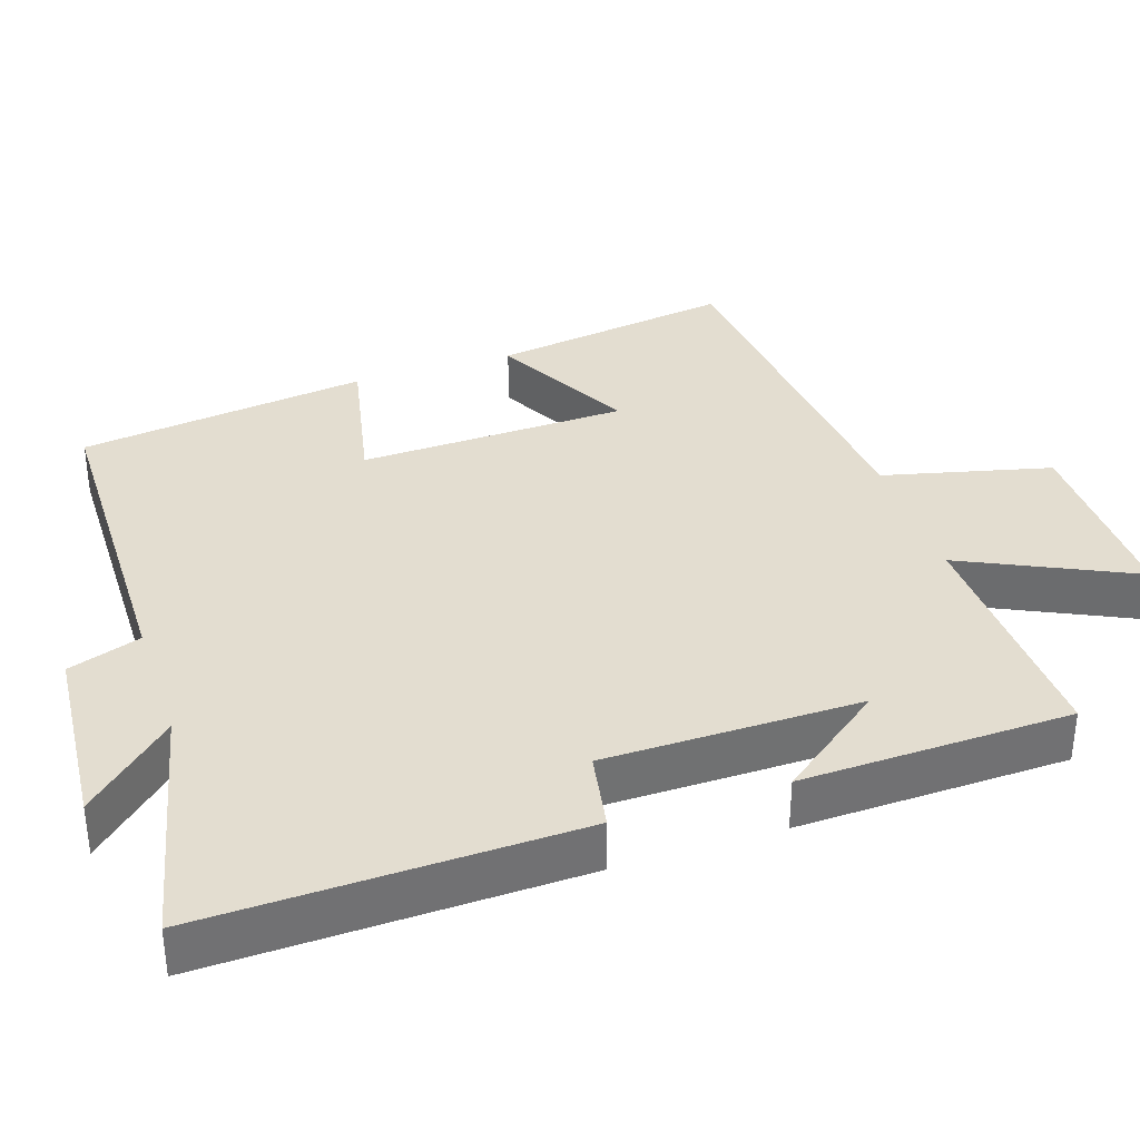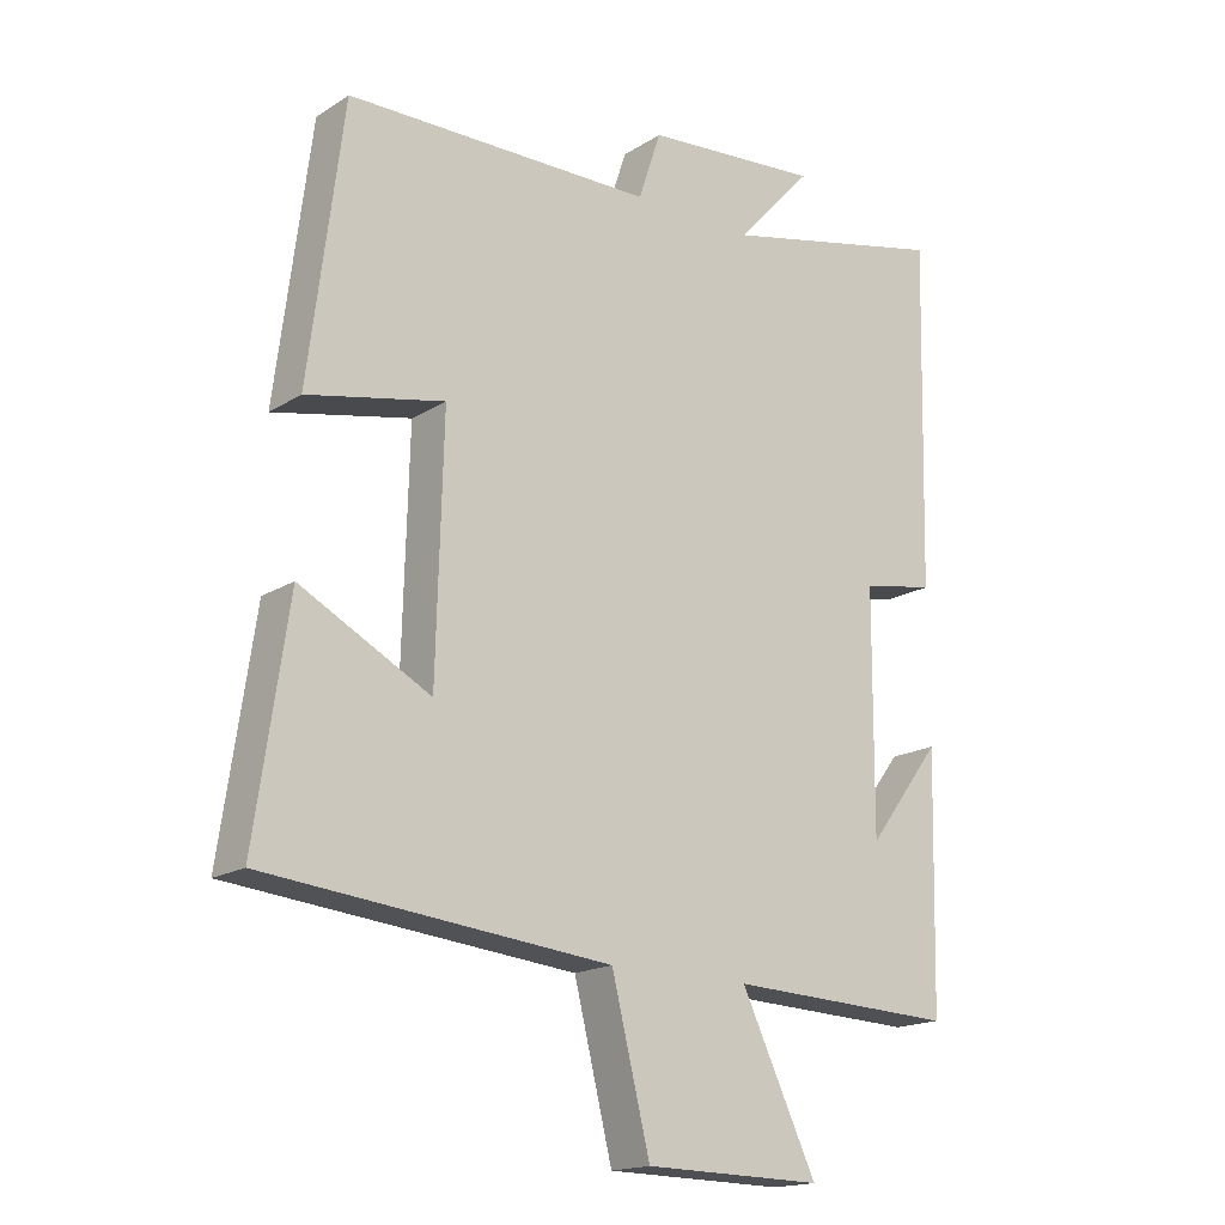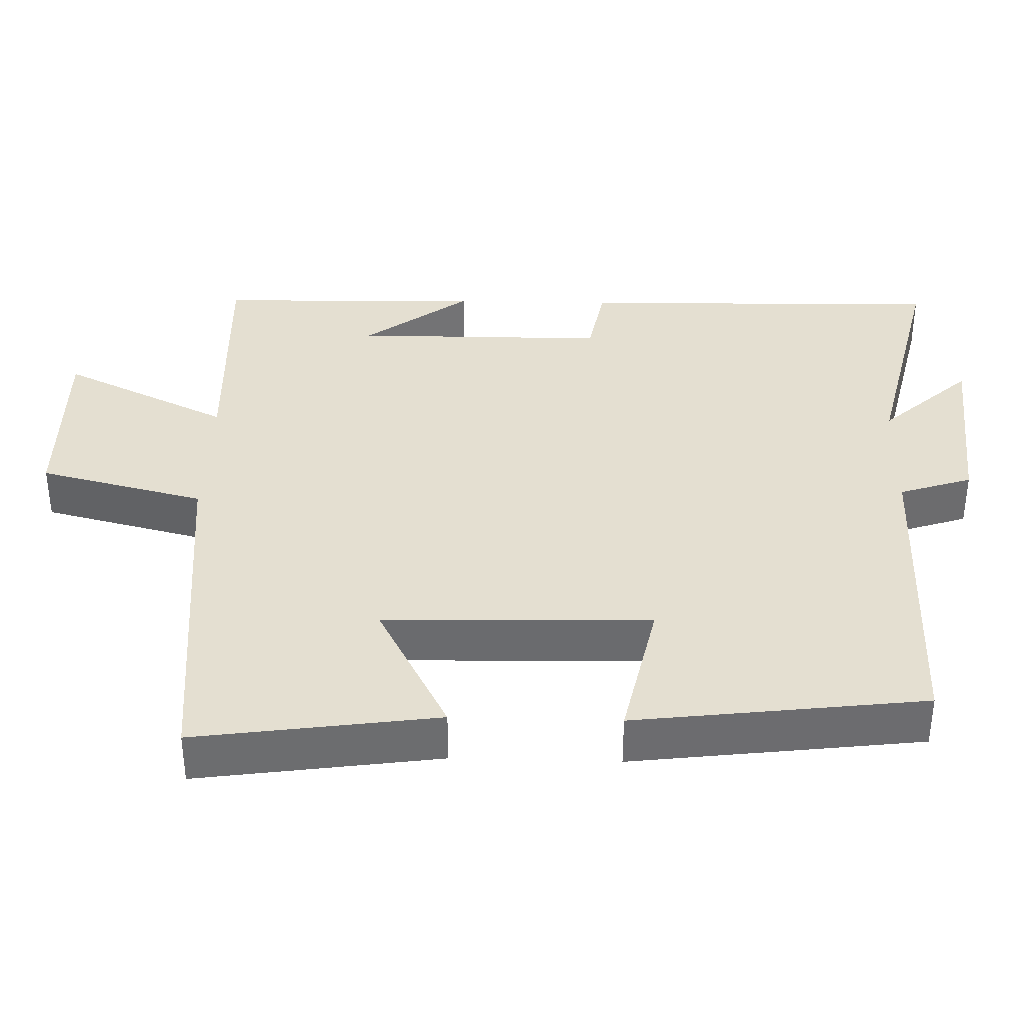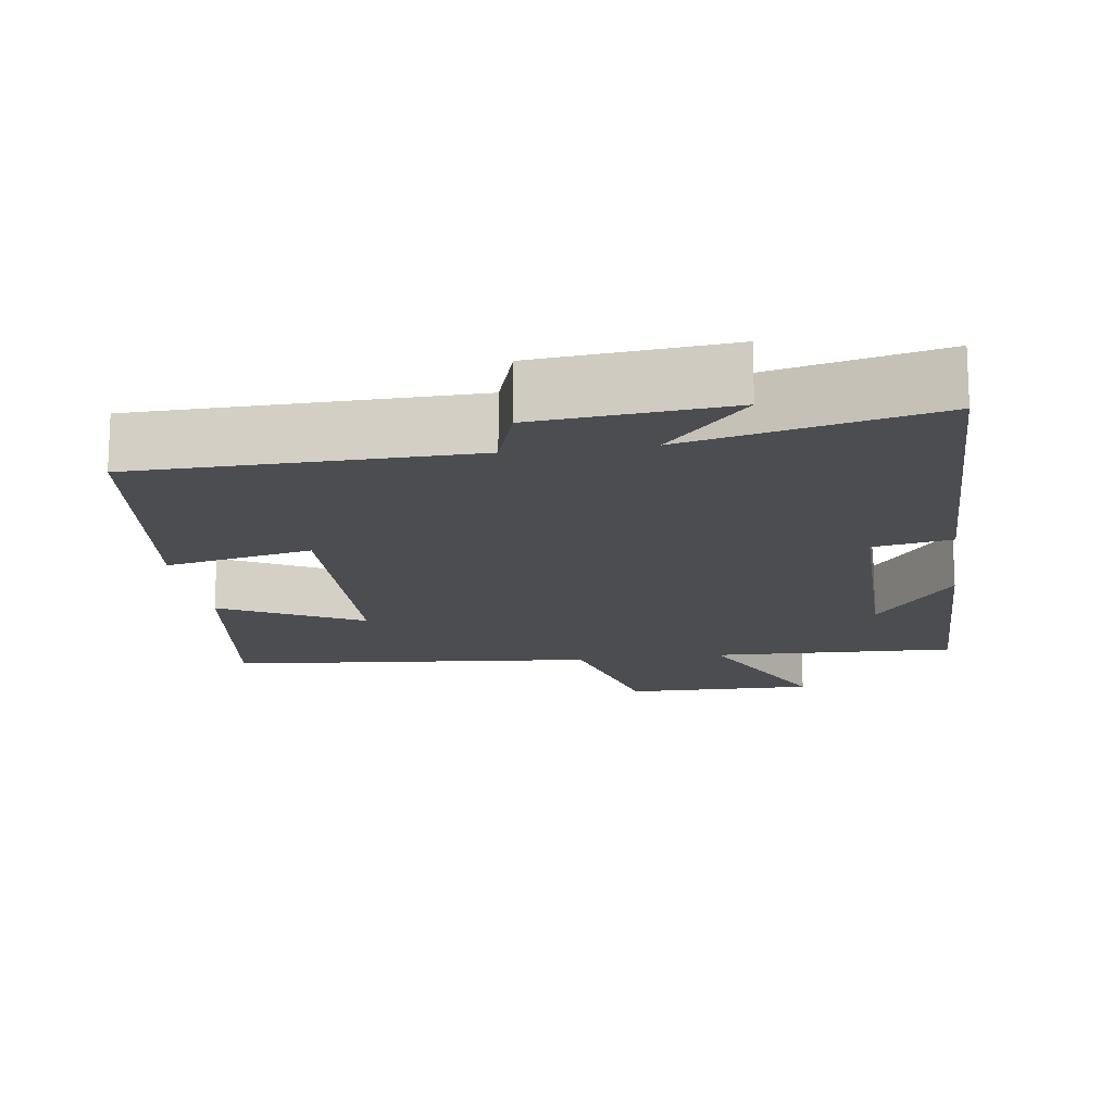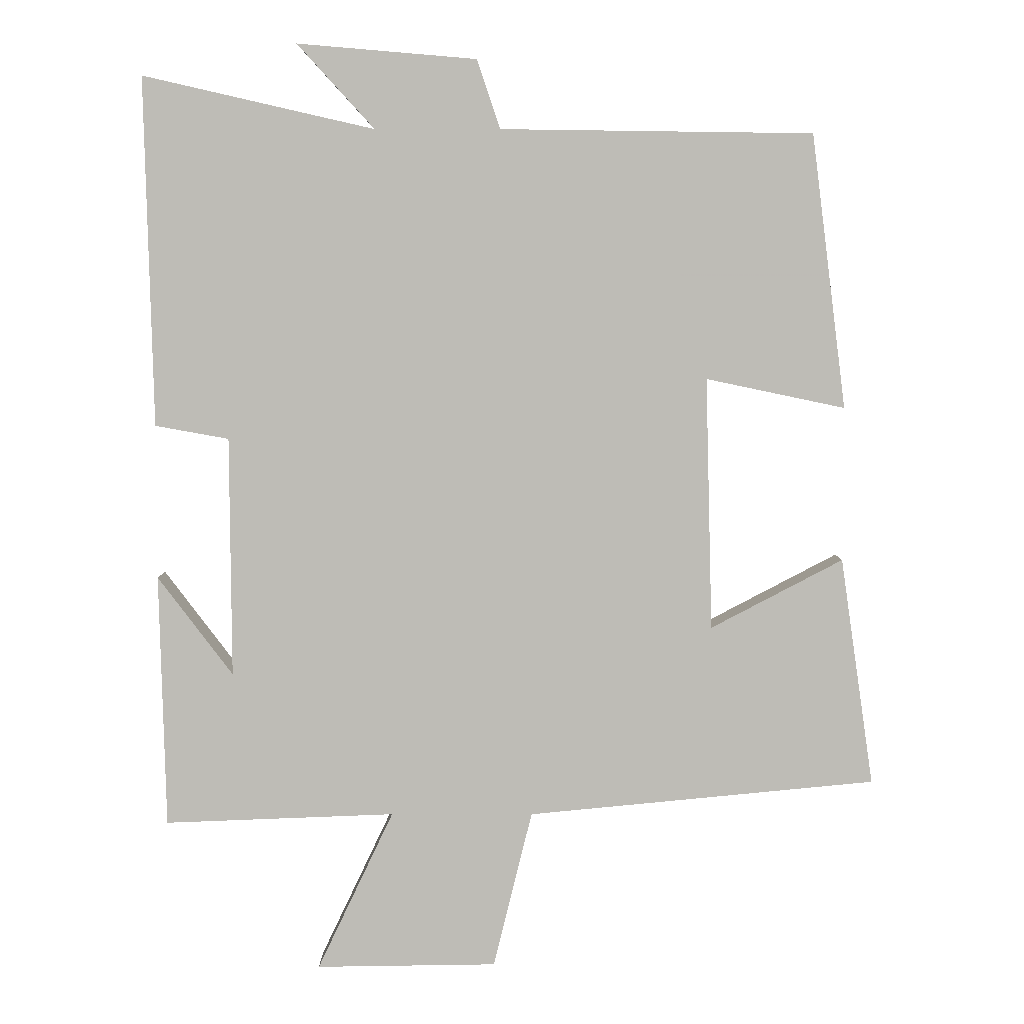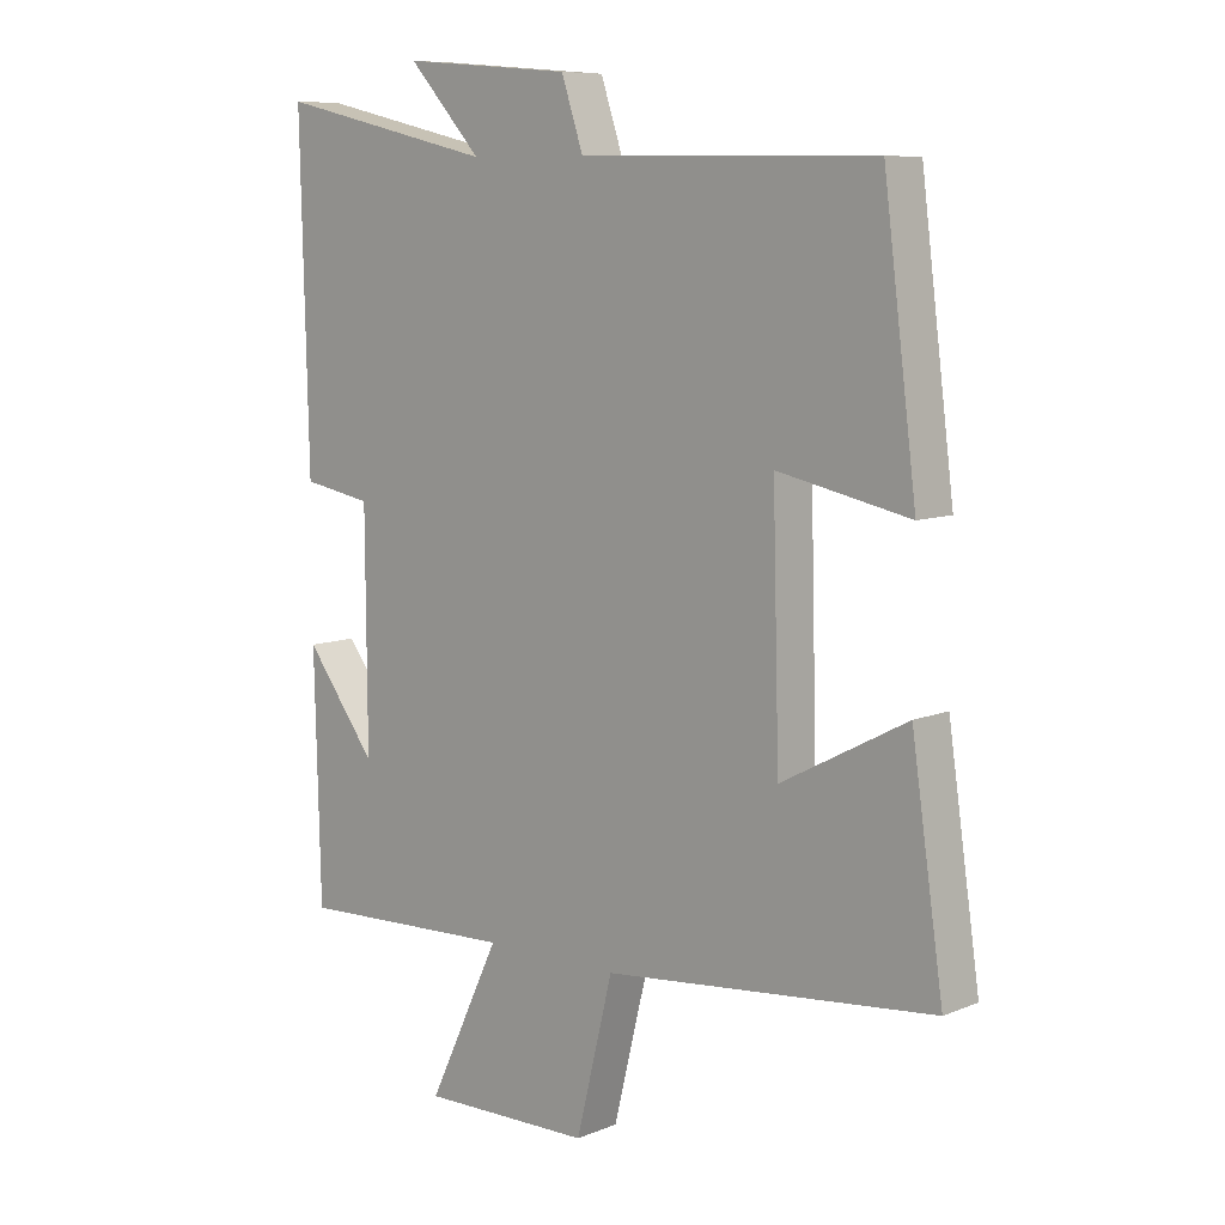
<metadata>
{"format":"obj","ext":"obj","renderer":"f3d","projection":"perspective","resolution":1024,"background":"white","views":[{"elev":35.5,"azim":71.6,"up":"+Y"},{"elev":-17.3,"azim":-39.2,"up":"+Z"},{"elev":36.6,"azim":-88.3,"up":"+Y"},{"elev":-15.6,"azim":8.4,"up":"+Y"},{"elev":5.5,"azim":-179.9,"up":"+Z"},{"elev":8.6,"azim":-137.5,"up":"+Z"}]}
</metadata>
<code>
v 0.512 0.07 0.576
v 0.5 0.07 0.074
v 0.394 0.07 0.055
v 0.392 0.07 -0.291
v 0.5 0.07 -0.148
v 0.491 0.07 -0.513
v 0.159 0.07 -0.5
v 0.269 0.07 -0.731
v 0.009 0.07 -0.727
v -0.047 0.07 -0.5
v -0.548 0.07 -0.451
v -0.5 0.07 -0.122
v -0.31 0.07 -0.222
v -0.3 0.07 0.142
v -0.5 0.07 0.1
v -0.45 0.07 0.494
v -0.001 0.07 0.5
v 0.032 0.07 0.599
v 0.29 0.07 0.621
v 0.179 0.07 0.5
v 0.512 0 0.576
v 0.5 0 0.074
v 0.394 0 0.055
v 0.392 0 -0.291
v 0.5 0 -0.148
v 0.491 0 -0.513
v 0.159 0 -0.5
v 0.269 0 -0.731
v 0.009 0 -0.727
v -0.047 0 -0.5
v -0.548 0 -0.451
v -0.5 0 -0.122
v -0.31 0 -0.222
v -0.3 0 0.142
v -0.5 0 0.1
v -0.45 0 0.494
v -0.001 0 0.5
v 0.032 0 0.599
v 0.29 0 0.621
v 0.179 0 0.5
f 17 18 19 20
f 15 16 17 20
f 14 15 20 1
f 13 14 1
f 10 11 12 13
f 10 13 1
f 7 8 9 10
f 7 10 1
f 4 5 6
f 4 6 7
f 3 4 7
f 1 2 3
f 1 3 7
f 40 39 38 37
f 40 37 36 35
f 21 40 35 34
f 21 34 33
f 33 32 31 30
f 21 33 30
f 30 29 28 27
f 21 30 27
f 26 25 24
f 27 26 24
f 27 24 23
f 23 22 21
f 27 23 21
f 1 21 22 2
f 2 22 23 3
f 3 23 24 4
f 4 24 25 5
f 5 25 26 6
f 6 26 27 7
f 7 27 28 8
f 8 28 29 9
f 9 29 30 10
f 10 30 31 11
f 11 31 32 12
f 12 32 33 13
f 13 33 34 14
f 14 34 35 15
f 15 35 36 16
f 16 36 37 17
f 17 37 38 18
f 18 38 39 19
f 19 39 40 20
f 20 40 21 1

</code>
